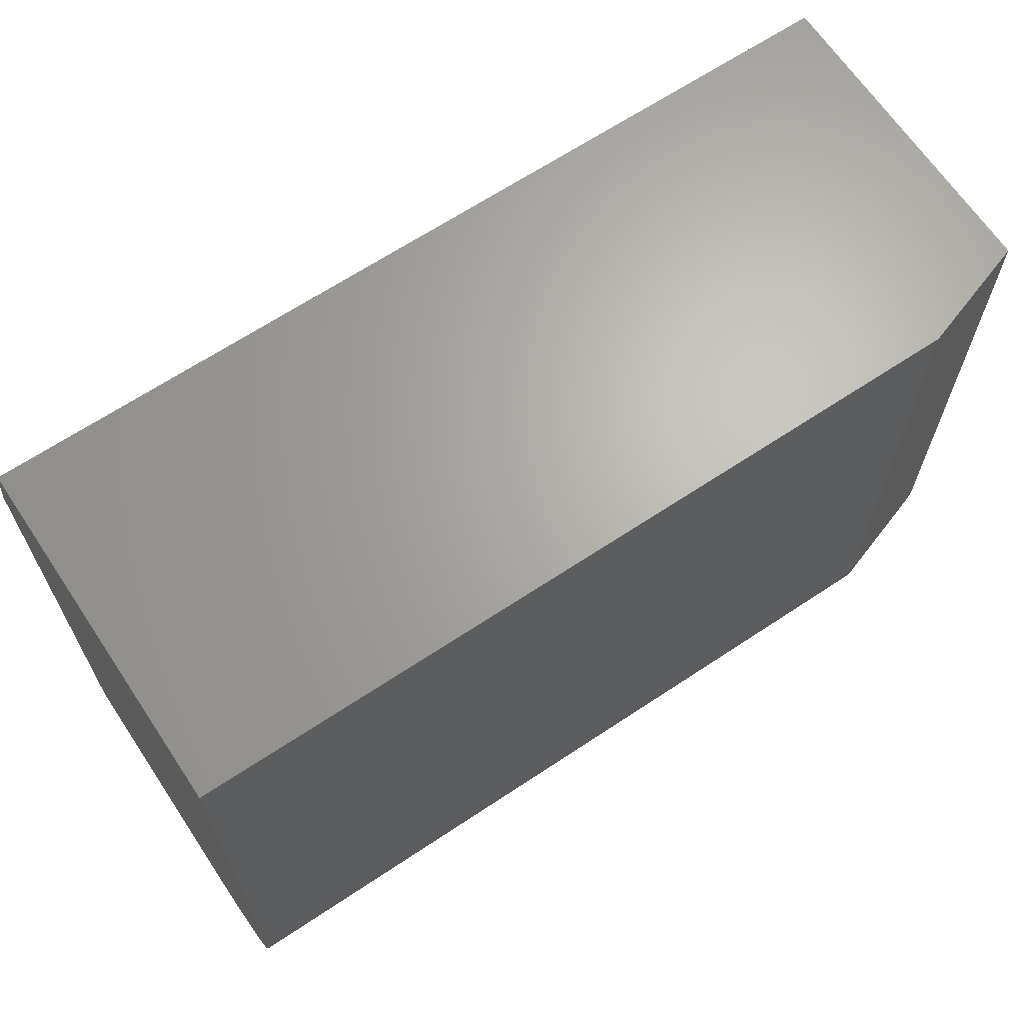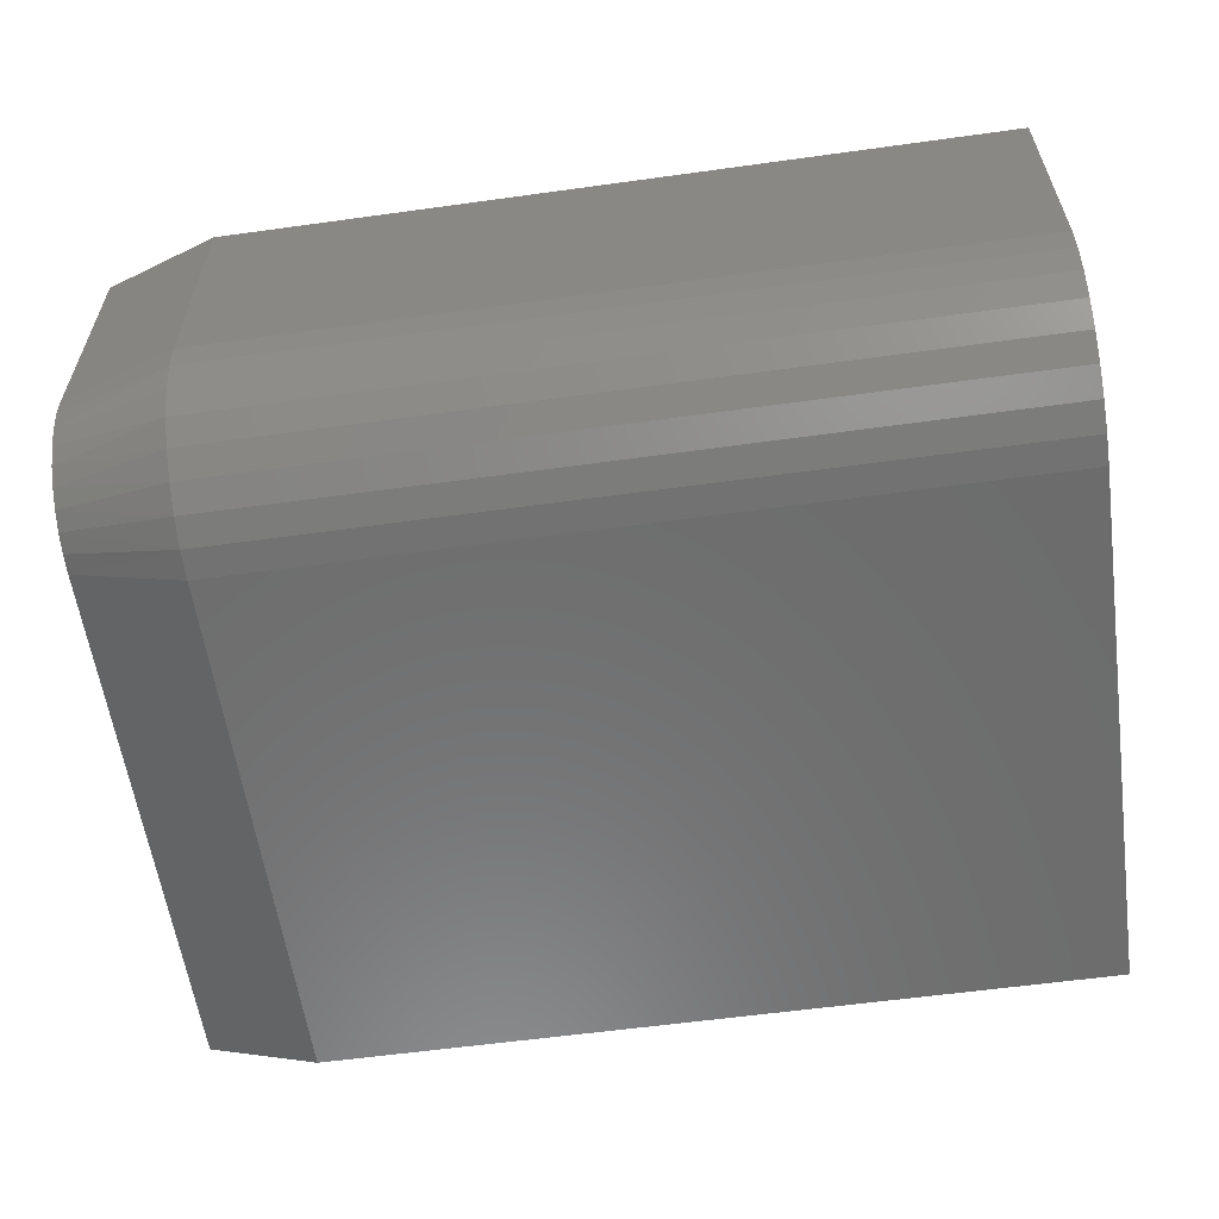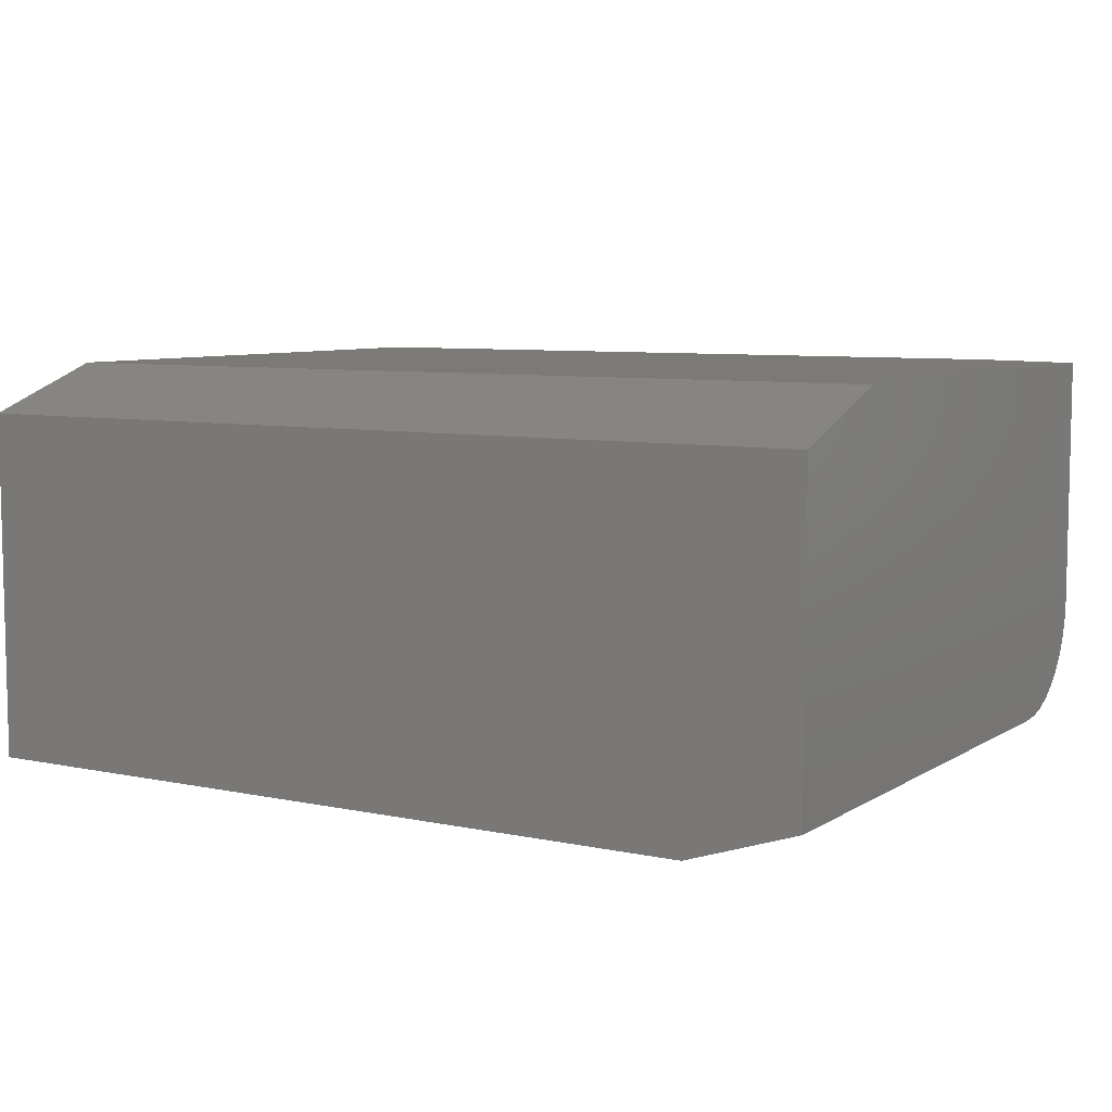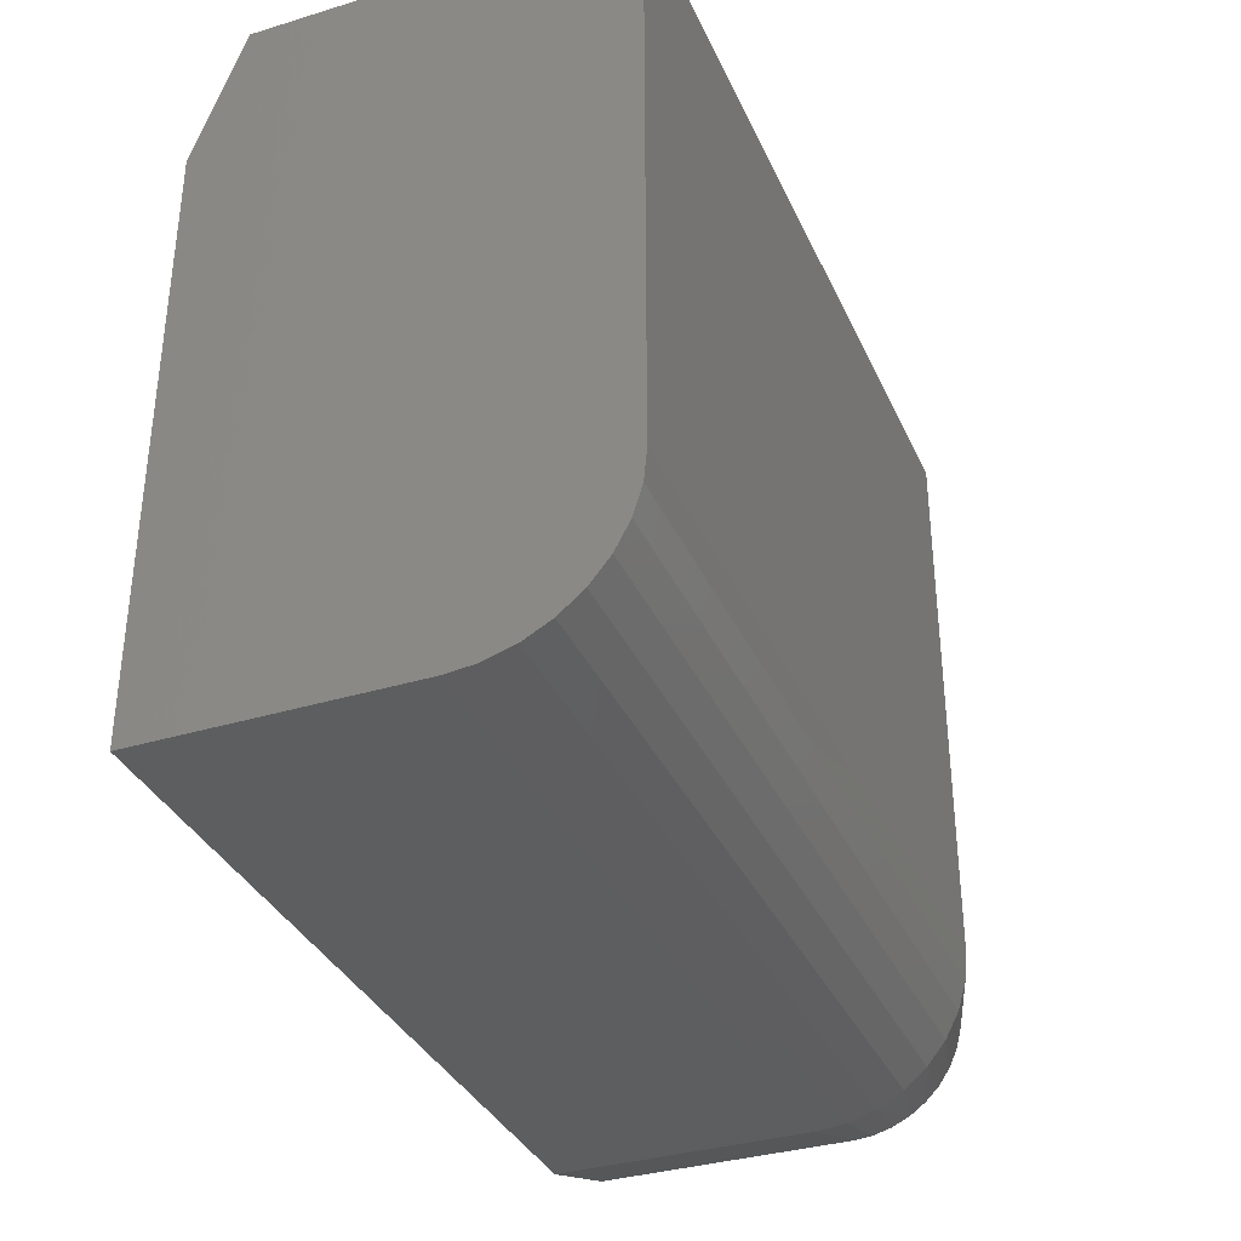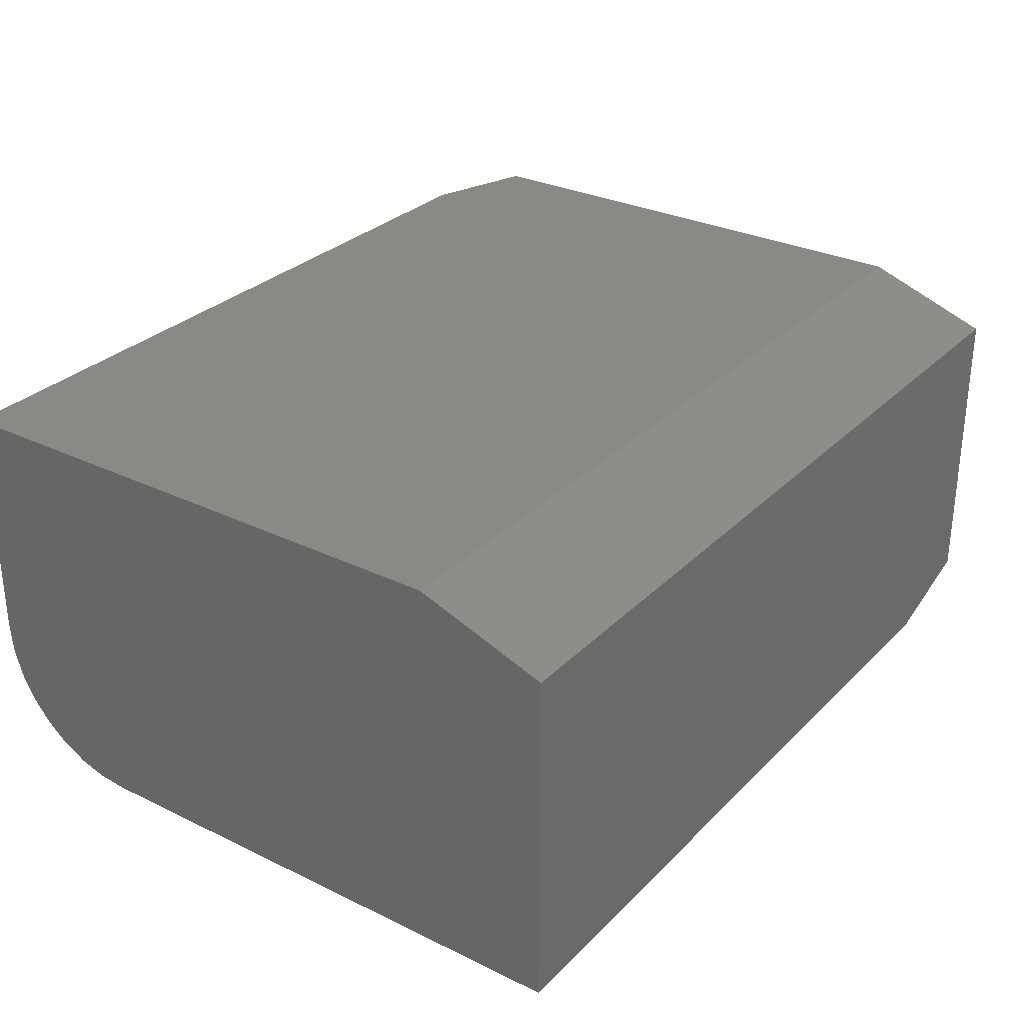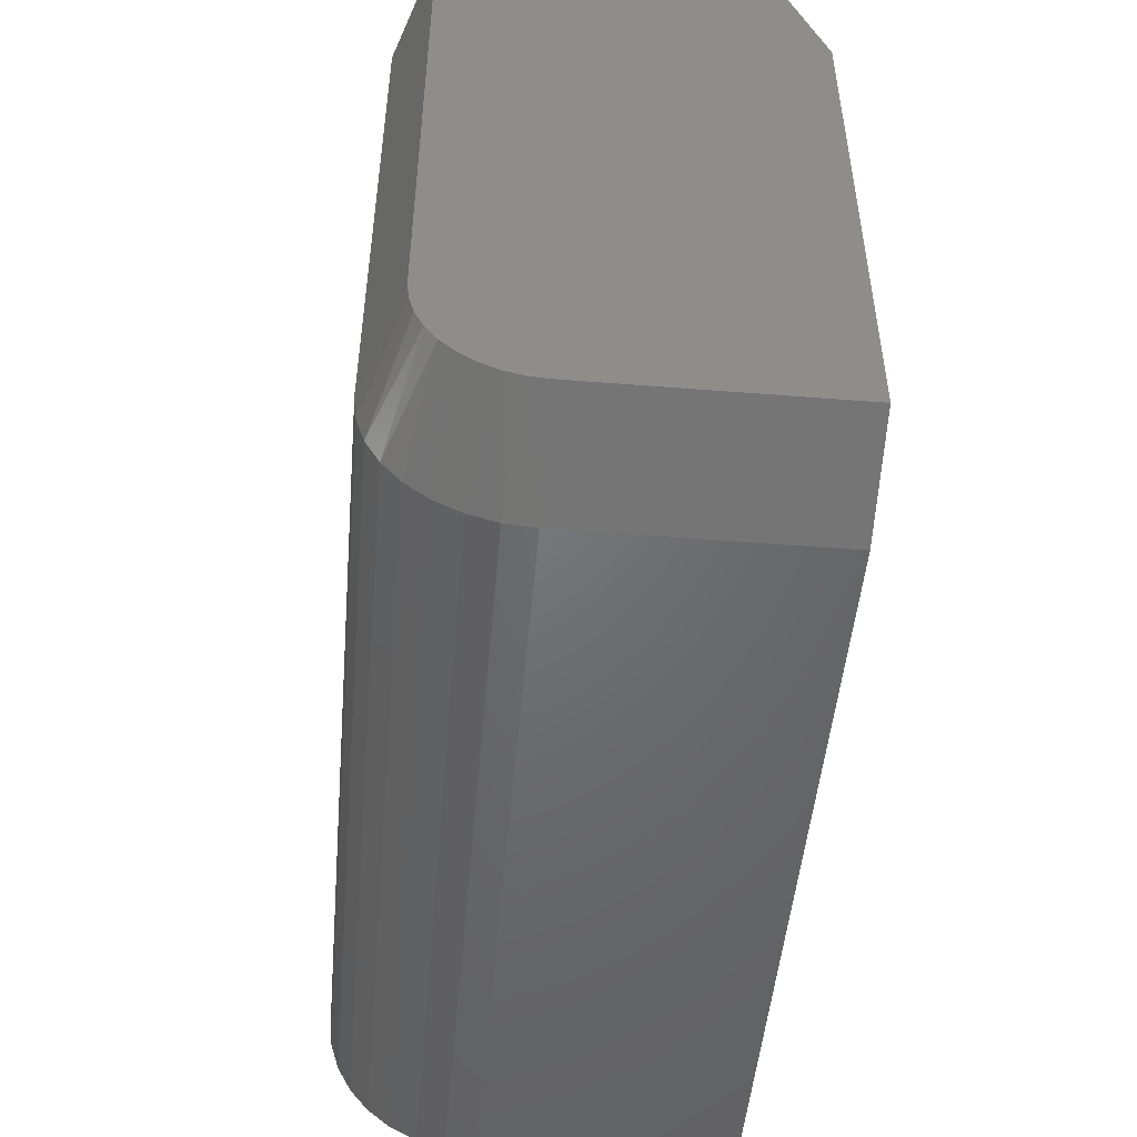
<metadata>
{"format":"stl","ext":"stl","renderer":"f3d","projection":"perspective","resolution":1024,"background":"white","views":[{"elev":66.2,"azim":-33.7,"up":"+Z"},{"elev":-58.8,"azim":-171.9,"up":"+Y"},{"elev":7.3,"azim":31.2,"up":"+Y"},{"elev":-35.0,"azim":-68.0,"up":"+Z"},{"elev":29.7,"azim":-54.6,"up":"+Y"},{"elev":-49.4,"azim":85.0,"up":"+Z"}]}
</metadata>
<code>
# stl→obj: 38 verts, 72 faces
v 0.75 -0.3047 0.5842
v 0.75 0 0.4748
v 0.75 -0.03906 0.5842
v 0.75 -0.3047 0.125
v 0.75 -0.3033 0.1087
v 0.75 -0.299 0.09294
v 0.75 -0.2921 0.07813
v 0.75 -0.2828 0.06474
v 0.75 -0.2712 0.05318
v 0.75 -0.2578 0.04381
v 0.75 -0.243 0.0369
v 0.75 -0.2272 0.03267
v 0.75 -0.2109 0.03125
v 0.75 0 0.03125
v 0.6562 0 -4.018e-17
v 0 0 0
v 2.908e-17 0 0.4748
v 0 -0.03906 0.5842
v 3.577e-17 -0.3359 0.5842
v 0.6562 -0.3359 0.5842
v 0 -0.2109 0
v 0.6562 -0.2109 -4.018e-17
v 1.471e-19 -0.2353 0.002402
v 0.6562 -0.2353 0.002402
v 5.826e-19 -0.2588 0.009515
v 0.6562 -0.2588 0.009515
v 1.29e-18 -0.2804 0.02107
v 0.6562 -0.2804 0.02107
v 2.242e-18 -0.2993 0.03661
v 0.6562 -0.2993 0.03661
v 3.402e-18 -0.3149 0.05555
v 0.6562 -0.3149 0.05555
v 4.725e-18 -0.3264 0.07716
v 0.6562 -0.3264 0.07716
v 6.161e-18 -0.3335 0.1006
v 0.6562 -0.3335 0.1006
v 7.654e-18 -0.3359 0.125
v 0.6562 -0.3359 0.125
f 1 2 3
f 4 5 6
f 4 6 7
f 4 7 8
f 4 8 9
f 4 9 10
f 4 10 11
f 4 11 12
f 4 12 13
f 4 13 14
f 4 14 2
f 4 2 1
f 15 16 14
f 14 16 17
f 14 17 2
f 18 19 3
f 3 19 20
f 3 20 1
f 21 22 23
f 23 22 24
f 23 24 25
f 25 24 26
f 25 26 27
f 27 26 28
f 27 28 29
f 29 28 30
f 29 30 31
f 31 30 32
f 31 32 33
f 33 32 34
f 33 34 35
f 35 34 36
f 35 36 37
f 37 36 38
f 37 38 19
f 19 38 20
f 21 16 22
f 22 16 15
f 22 15 13
f 13 15 14
f 20 38 1
f 1 38 4
f 36 34 6
f 34 32 7
f 6 34 7
f 32 30 8
f 7 32 8
f 30 28 9
f 8 30 9
f 28 26 10
f 9 28 10
f 26 24 11
f 10 26 11
f 11 24 12
f 12 24 22
f 12 22 13
f 6 5 36
f 36 5 4
f 36 4 38
f 17 19 18
f 16 21 23
f 16 23 25
f 16 25 27
f 16 27 29
f 16 29 31
f 16 31 33
f 16 33 35
f 16 35 37
f 16 37 19
f 16 19 17
f 3 2 18
f 18 2 17

</code>
